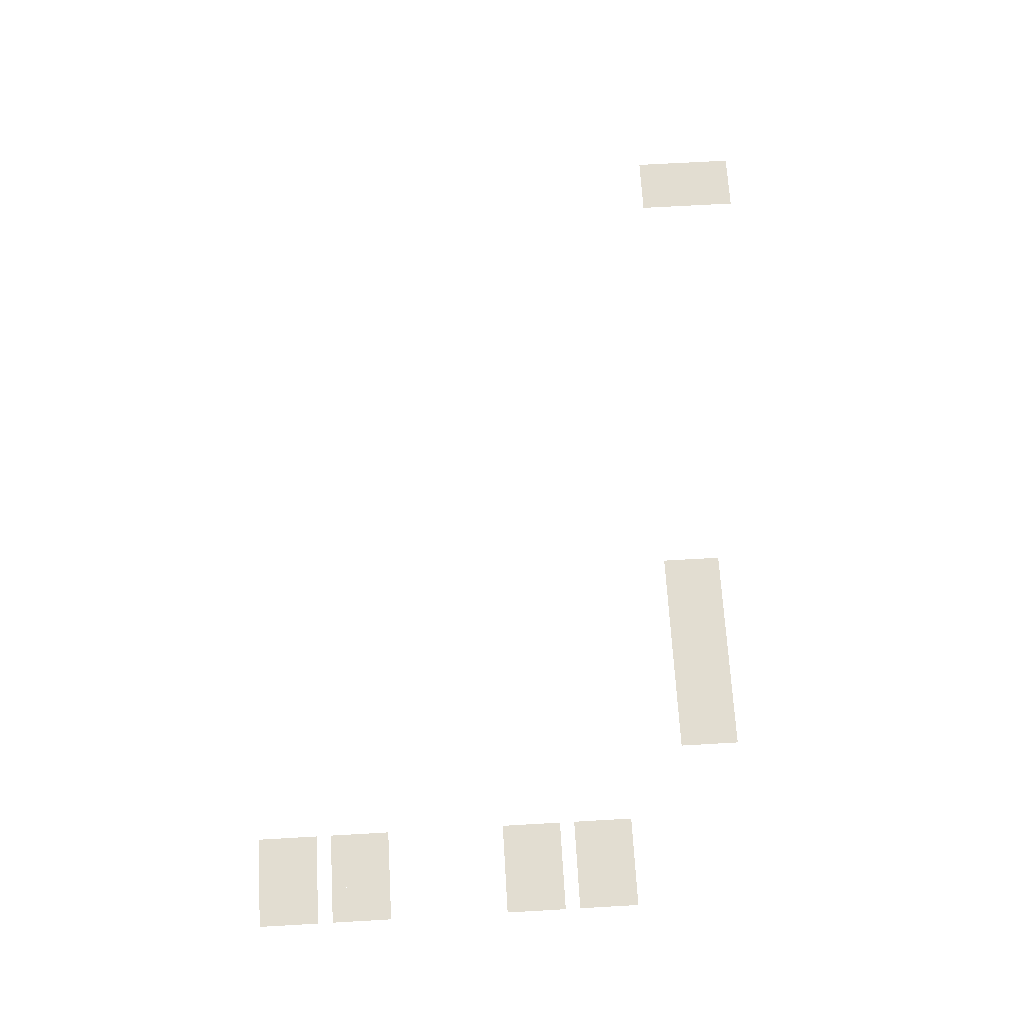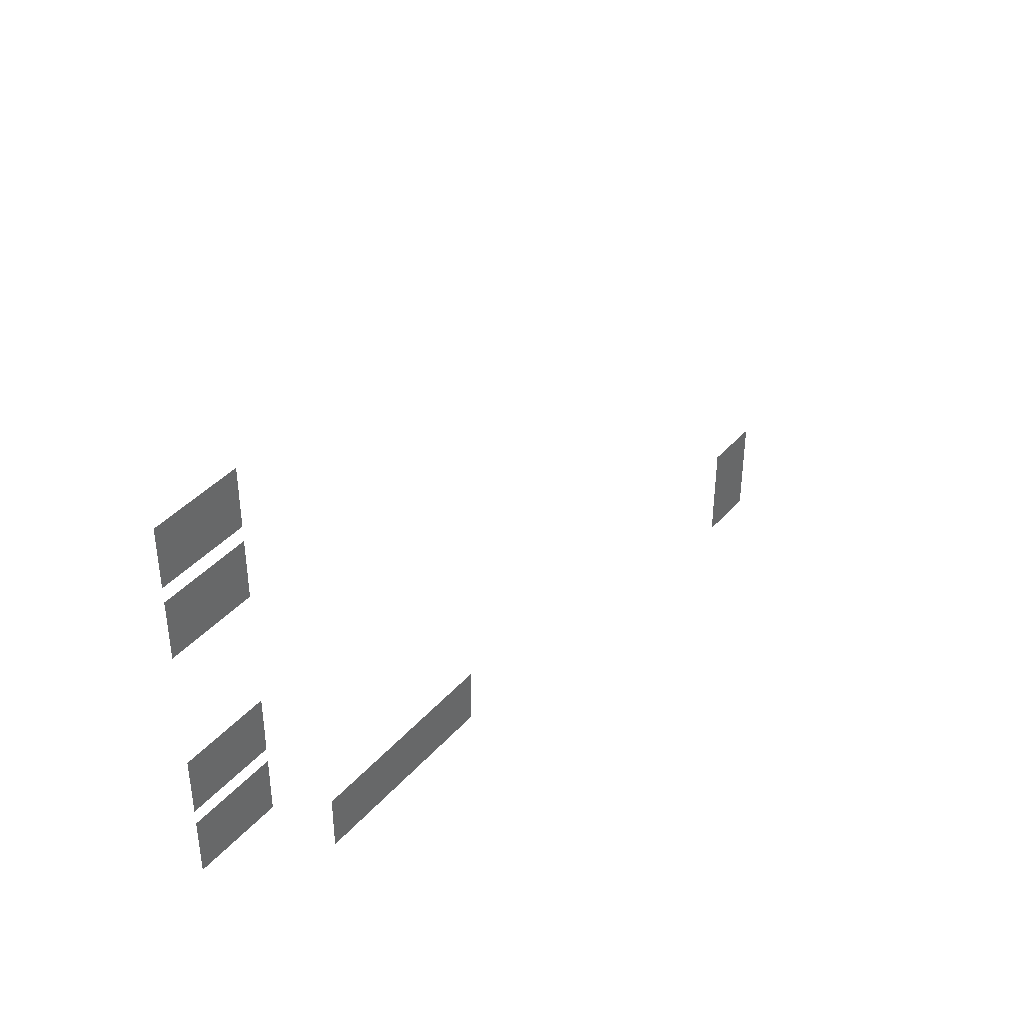
<metadata>
{"format":"obj","ext":"obj","renderer":"f3d","projection":"perspective","resolution":1024,"background":"white","views":[{"elev":68.4,"azim":-93.3,"up":"+Z"},{"elev":40.5,"azim":-52.9,"up":"+Y"}]}
</metadata>
<code>
v -1728 -96 -0.075
v -1760 -96 -0.075
v -1760 -64 -0.075
v -1728 -64 -0.075
v -1760 -96 -0.075
v -1792 -96 -0.075
v -1792 -64 -0.075
v -1760 -64 -0.075
v -1792 -96 -0.075
v -1824 -96 -0.075
v -1824 -64 -0.075
v -1792 -64 -0.075
v -1824 -96 -0.075
v -1856 -96 -0.075
v -1856 -64 -0.075
v -1824 -64 -0.075
v -1856 -96 -0.075
v -1888 -96 -0.075
v -1888 -64 -0.075
v -1856 -64 -0.075
v -1888 -96 -0.075
v -1920 -96 -0.075
v -1920 -64 -0.075
v -1888 -64 -0.075
v -1728 -128 -0.1
v -1760 -128 -0.1
v -1760 -96 -0.1
v -1728 -96 -0.1
v -1760 -128 -0.1
v -1792 -128 -0.1
v -1792 -96 -0.1
v -1760 -96 -0.1
v -1792 -128 -0.1
v -1824 -128 -0.1
v -1824 -96 -0.1
v -1792 -96 -0.1
v -1824 -128 -0.1
v -1856 -128 -0.1
v -1856 -96 -0.1
v -1824 -96 -0.1
v -1856 -128 -0.1
v -1888 -128 -0.1
v -1888 -96 -0.1
v -1856 -96 -0.1
v -1888 -128 -0.1
v -1920 -128 -0.1
v -1920 -96 -0.1
v -1888 -96 -0.1
v -1728 -160 -0.125
v -1760 -160 -0.125
v -1760 -128 -0.125
v -1728 -128 -0.125
v -1760 -160 -0.125
v -1792 -160 -0.125
v -1792 -128 -0.125
v -1760 -128 -0.125
v -1792 -160 -0.125
v -1824 -160 -0.125
v -1824 -128 -0.125
v -1792 -128 -0.125
v -1824 -160 -0.125
v -1856 -160 -0.125
v -1856 -128 -0.125
v -1824 -128 -0.125
v -1856 -160 -0.125
v -1888 -160 -0.125
v -1888 -128 -0.125
v -1856 -128 -0.125
v -1888 -160 -0.125
v -1920 -160 -0.125
v -1920 -128 -0.125
v -1888 -128 -0.125
v -1728 -192 -0.15
v -1760 -192 -0.15
v -1760 -160 -0.15
v -1728 -160 -0.15
v -1760 -192 -0.15
v -1792 -192 -0.15
v -1792 -160 -0.15
v -1760 -160 -0.15
v -1792 -192 -0.15
v -1824 -192 -0.15
v -1824 -160 -0.15
v -1792 -160 -0.15
v -1824 -192 -0.15
v -1856 -192 -0.15
v -1856 -160 -0.15
v -1824 -160 -0.15
v -1856 -192 -0.15
v -1888 -192 -0.15
v -1888 -160 -0.15
v -1856 -160 -0.15
v -1888 -192 -0.15
v -1920 -192 -0.15
v -1920 -160 -0.15
v -1888 -160 -0.15
v -1728 -256 -0.2
v -1760 -256 -0.2
v -1760 -224 -0.2
v -1728 -224 -0.2
v -1760 -256 -0.2
v -1792 -256 -0.2
v -1792 -224 -0.2
v -1760 -224 -0.2
v -1792 -256 -0.2
v -1824 -256 -0.2
v -1824 -224 -0.2
v -1792 -224 -0.2
v -1824 -256 -0.2
v -1856 -256 -0.2
v -1856 -224 -0.2
v -1824 -224 -0.2
v -1856 -256 -0.2
v -1888 -256 -0.2
v -1888 -224 -0.2
v -1856 -224 -0.2
v -1888 -256 -0.2
v -1920 -256 -0.2
v -1920 -224 -0.2
v -1888 -224 -0.2
v -1728 -288 -0.225
v -1760 -288 -0.225
v -1760 -256 -0.225
v -1728 -256 -0.225
v -1760 -288 -0.225
v -1792 -288 -0.225
v -1792 -256 -0.225
v -1760 -256 -0.225
v -1792 -288 -0.225
v -1824 -288 -0.225
v -1824 -256 -0.225
v -1792 -256 -0.225
v -1824 -288 -0.225
v -1856 -288 -0.225
v -1856 -256 -0.225
v -1824 -256 -0.225
v -1856 -288 -0.225
v -1888 -288 -0.225
v -1888 -256 -0.225
v -1856 -256 -0.225
v -1888 -288 -0.225
v -1920 -288 -0.225
v -1920 -256 -0.225
v -1888 -256 -0.225
v -1728 -320 -0.25
v -1760 -320 -0.25
v -1760 -288 -0.25
v -1728 -288 -0.25
v -1760 -320 -0.25
v -1792 -320 -0.25
v -1792 -288 -0.25
v -1760 -288 -0.25
v -1792 -320 -0.25
v -1824 -320 -0.25
v -1824 -288 -0.25
v -1792 -288 -0.25
v -1824 -320 -0.25
v -1856 -320 -0.25
v -1856 -288 -0.25
v -1824 -288 -0.25
v -1856 -320 -0.25
v -1888 -320 -0.25
v -1888 -288 -0.25
v -1856 -288 -0.25
v -1888 -320 -0.25
v -1920 -320 -0.25
v -1920 -288 -0.25
v -1888 -288 -0.25
v -1728 -352 -0.275
v -1760 -352 -0.275
v -1760 -320 -0.275
v -1728 -320 -0.275
v -1760 -352 -0.275
v -1792 -352 -0.275
v -1792 -320 -0.275
v -1760 -320 -0.275
v -1792 -352 -0.275
v -1824 -352 -0.275
v -1824 -320 -0.275
v -1792 -320 -0.275
v -1824 -352 -0.275
v -1856 -352 -0.275
v -1856 -320 -0.275
v -1824 -320 -0.275
v -1856 -352 -0.275
v -1888 -352 -0.275
v -1888 -320 -0.275
v -1856 -320 -0.275
v -1888 -352 -0.275
v -1920 -352 -0.275
v -1920 -320 -0.275
v -1888 -320 -0.275
v -1728 -640 -0.5
v -1760 -640 -0.5
v -1760 -608 -0.5
v -1728 -608 -0.5
v -1760 -640 -0.5
v -1792 -640 -0.5
v -1792 -608 -0.5
v -1760 -608 -0.5
v -1792 -640 -0.5
v -1824 -640 -0.5
v -1824 -608 -0.5
v -1792 -608 -0.5
v -1824 -640 -0.5
v -1856 -640 -0.5
v -1856 -608 -0.5
v -1824 -608 -0.5
v -1856 -640 -0.5
v -1888 -640 -0.5
v -1888 -608 -0.5
v -1856 -608 -0.5
v -1888 -640 -0.5
v -1920 -640 -0.5
v -1920 -608 -0.5
v -1888 -608 -0.5
v -1728 -672 -0.525
v -1760 -672 -0.525
v -1760 -640 -0.525
v -1728 -640 -0.525
v -1760 -672 -0.525
v -1792 -672 -0.525
v -1792 -640 -0.525
v -1760 -640 -0.525
v -1792 -672 -0.525
v -1824 -672 -0.525
v -1824 -640 -0.525
v -1792 -640 -0.525
v -1824 -672 -0.525
v -1856 -672 -0.525
v -1856 -640 -0.525
v -1824 -640 -0.525
v -1856 -672 -0.525
v -1888 -672 -0.525
v -1888 -640 -0.525
v -1856 -640 -0.525
v -1888 -672 -0.525
v -1920 -672 -0.525
v -1920 -640 -0.525
v -1888 -640 -0.525
v -1728 -704 -0.55
v -1760 -704 -0.55
v -1760 -672 -0.55
v -1728 -672 -0.55
v -1760 -704 -0.55
v -1792 -704 -0.55
v -1792 -672 -0.55
v -1760 -672 -0.55
v -1792 -704 -0.55
v -1824 -704 -0.55
v -1824 -672 -0.55
v -1792 -672 -0.55
v -1824 -704 -0.55
v -1856 -704 -0.55
v -1856 -672 -0.55
v -1824 -672 -0.55
v -1856 -704 -0.55
v -1888 -704 -0.55
v -1888 -672 -0.55
v -1856 -672 -0.55
v -1888 -704 -0.55
v -1920 -704 -0.55
v -1920 -672 -0.55
v -1888 -672 -0.55
v -1728 -736 -0.575
v -1760 -736 -0.575
v -1760 -704 -0.575
v -1728 -704 -0.575
v -1760 -736 -0.575
v -1792 -736 -0.575
v -1792 -704 -0.575
v -1760 -704 -0.575
v -1792 -736 -0.575
v -1824 -736 -0.575
v -1824 -704 -0.575
v -1792 -704 -0.575
v -1824 -736 -0.575
v -1856 -736 -0.575
v -1856 -704 -0.575
v -1824 -704 -0.575
v -1856 -736 -0.575
v -1888 -736 -0.575
v -1888 -704 -0.575
v -1856 -704 -0.575
v -1888 -736 -0.575
v -1920 -736 -0.575
v -1920 -704 -0.575
v -1888 -704 -0.575
v -1728 -800 -0.625
v -1760 -800 -0.625
v -1760 -768 -0.625
v -1728 -768 -0.625
v -1760 -800 -0.625
v -1792 -800 -0.625
v -1792 -768 -0.625
v -1760 -768 -0.625
v -1792 -800 -0.625
v -1824 -800 -0.625
v -1824 -768 -0.625
v -1792 -768 -0.625
v -1824 -800 -0.625
v -1856 -800 -0.625
v -1856 -768 -0.625
v -1824 -768 -0.625
v -1856 -800 -0.625
v -1888 -800 -0.625
v -1888 -768 -0.625
v -1856 -768 -0.625
v -1888 -800 -0.625
v -1920 -800 -0.625
v -1920 -768 -0.625
v -1888 -768 -0.625
v -1728 -832 -0.65
v -1760 -832 -0.65
v -1760 -800 -0.65
v -1728 -800 -0.65
v -1760 -832 -0.65
v -1792 -832 -0.65
v -1792 -800 -0.65
v -1760 -800 -0.65
v -1792 -832 -0.65
v -1824 -832 -0.65
v -1824 -800 -0.65
v -1792 -800 -0.65
v -1824 -832 -0.65
v -1856 -832 -0.65
v -1856 -800 -0.65
v -1824 -800 -0.65
v -1856 -832 -0.65
v -1888 -832 -0.65
v -1888 -800 -0.65
v -1856 -800 -0.65
v -1888 -832 -0.65
v -1920 -832 -0.65
v -1920 -800 -0.65
v -1888 -800 -0.65
v -1728 -864 -0.675
v -1760 -864 -0.675
v -1760 -832 -0.675
v -1728 -832 -0.675
v -1760 -864 -0.675
v -1792 -864 -0.675
v -1792 -832 -0.675
v -1760 -832 -0.675
v -1792 -864 -0.675
v -1824 -864 -0.675
v -1824 -832 -0.675
v -1792 -832 -0.675
v -1824 -864 -0.675
v -1856 -864 -0.675
v -1856 -832 -0.675
v -1824 -832 -0.675
v -1856 -864 -0.675
v -1888 -864 -0.675
v -1888 -832 -0.675
v -1856 -832 -0.675
v -1888 -864 -0.675
v -1920 -864 -0.675
v -1920 -832 -0.675
v -1888 -832 -0.675
v -1728 -896 -0.7
v -1760 -896 -0.7
v -1760 -864 -0.7
v -1728 -864 -0.7
v -1760 -896 -0.7
v -1792 -896 -0.7
v -1792 -864 -0.7
v -1760 -864 -0.7
v -1792 -896 -0.7
v -1824 -896 -0.7
v -1824 -864 -0.7
v -1792 -864 -0.7
v -1824 -896 -0.7
v -1856 -896 -0.7
v -1856 -864 -0.7
v -1824 -864 -0.7
v -1856 -896 -0.7
v -1888 -896 -0.7
v -1888 -864 -0.7
v -1856 -864 -0.7
v -1888 -896 -0.7
v -1920 -896 -0.7
v -1920 -864 -0.7
v -1888 -864 -0.7
v -1120 -1056 -0.825
v -1152 -1056 -0.825
v -1152 -1024 -0.825
v -1120 -1024 -0.825
v -1152 -1056 -0.825
v -1184 -1056 -0.825
v -1184 -1024 -0.825
v -1152 -1024 -0.825
v -1184 -1056 -0.825
v -1216 -1056 -0.825
v -1216 -1024 -0.825
v -1184 -1024 -0.825
v -1216 -1056 -0.825
v -1248 -1056 -0.825
v -1248 -1024 -0.825
v -1216 -1024 -0.825
v -1248 -1056 -0.825
v -1280 -1056 -0.825
v -1280 -1024 -0.825
v -1248 -1024 -0.825
v -1280 -1056 -0.825
v -1312 -1056 -0.825
v -1312 -1024 -0.825
v -1280 -1024 -0.825
v -1312 -1056 -0.825
v -1344 -1056 -0.825
v -1344 -1024 -0.825
v -1312 -1024 -0.825
v -1344 -1056 -0.825
v -1376 -1056 -0.825
v -1376 -1024 -0.825
v -1344 -1024 -0.825
v -1376 -1056 -0.825
v -1408 -1056 -0.825
v -1408 -1024 -0.825
v -1376 -1024 -0.825
v -1408 -1056 -0.825
v -1440 -1056 -0.825
v -1440 -1024 -0.825
v -1408 -1024 -0.825
v -1440 -1056 -0.825
v -1472 -1056 -0.825
v -1472 -1024 -0.825
v -1440 -1024 -0.825
v -1472 -1056 -0.825
v -1504 -1056 -0.825
v -1504 -1024 -0.825
v -1472 -1024 -0.825
v -1504 -1056 -0.825
v -1536 -1056 -0.825
v -1536 -1024 -0.825
v -1504 -1024 -0.825
v -1536 -1056 -0.825
v -1568 -1056 -0.825
v -1568 -1024 -0.825
v -1536 -1024 -0.825
v -32 -1088 -0.85
v -64 -1088 -0.85
v -64 -1056 -0.85
v -32 -1056 -0.85
v -64 -1088 -0.85
v -96 -1088 -0.85
v -96 -1056 -0.85
v -64 -1056 -0.85
v -96 -1088 -0.85
v -128 -1088 -0.85
v -128 -1056 -0.85
v -96 -1056 -0.85
v -128 -1088 -0.85
v -160 -1088 -0.85
v -160 -1056 -0.85
v -128 -1056 -0.85
v -1120 -1088 -0.85
v -1152 -1088 -0.85
v -1152 -1056 -0.85
v -1120 -1056 -0.85
v -1152 -1088 -0.85
v -1184 -1088 -0.85
v -1184 -1056 -0.85
v -1152 -1056 -0.85
v -1184 -1088 -0.85
v -1216 -1088 -0.85
v -1216 -1056 -0.85
v -1184 -1056 -0.85
v -1216 -1088 -0.85
v -1248 -1088 -0.85
v -1248 -1056 -0.85
v -1216 -1056 -0.85
v -1248 -1088 -0.85
v -1280 -1088 -0.85
v -1280 -1056 -0.85
v -1248 -1056 -0.85
v -1280 -1088 -0.85
v -1312 -1088 -0.85
v -1312 -1056 -0.85
v -1280 -1056 -0.85
v -1312 -1088 -0.85
v -1344 -1088 -0.85
v -1344 -1056 -0.85
v -1312 -1056 -0.85
v -1344 -1088 -0.85
v -1376 -1088 -0.85
v -1376 -1056 -0.85
v -1344 -1056 -0.85
v -1376 -1088 -0.85
v -1408 -1088 -0.85
v -1408 -1056 -0.85
v -1376 -1056 -0.85
v -1408 -1088 -0.85
v -1440 -1088 -0.85
v -1440 -1056 -0.85
v -1408 -1056 -0.85
v -1440 -1088 -0.85
v -1472 -1088 -0.85
v -1472 -1056 -0.85
v -1440 -1056 -0.85
v -1472 -1088 -0.85
v -1504 -1088 -0.85
v -1504 -1056 -0.85
v -1472 -1056 -0.85
v -1504 -1088 -0.85
v -1536 -1088 -0.85
v -1536 -1056 -0.85
v -1504 -1056 -0.85
v -1536 -1088 -0.85
v -1568 -1088 -0.85
v -1568 -1056 -0.85
v -1536 -1056 -0.85
v -32 -1120 -0.875
v -64 -1120 -0.875
v -64 -1088 -0.875
v -32 -1088 -0.875
v -64 -1120 -0.875
v -96 -1120 -0.875
v -96 -1088 -0.875
v -64 -1088 -0.875
v -96 -1120 -0.875
v -128 -1120 -0.875
v -128 -1088 -0.875
v -96 -1088 -0.875
v -128 -1120 -0.875
v -160 -1120 -0.875
v -160 -1088 -0.875
v -128 -1088 -0.875
v -1120 -1120 -0.875
v -1152 -1120 -0.875
v -1152 -1088 -0.875
v -1120 -1088 -0.875
v -1152 -1120 -0.875
v -1184 -1120 -0.875
v -1184 -1088 -0.875
v -1152 -1088 -0.875
v -1184 -1120 -0.875
v -1216 -1120 -0.875
v -1216 -1088 -0.875
v -1184 -1088 -0.875
v -1216 -1120 -0.875
v -1248 -1120 -0.875
v -1248 -1088 -0.875
v -1216 -1088 -0.875
v -1248 -1120 -0.875
v -1280 -1120 -0.875
v -1280 -1088 -0.875
v -1248 -1088 -0.875
v -1280 -1120 -0.875
v -1312 -1120 -0.875
v -1312 -1088 -0.875
v -1280 -1088 -0.875
v -1312 -1120 -0.875
v -1344 -1120 -0.875
v -1344 -1088 -0.875
v -1312 -1088 -0.875
v -1344 -1120 -0.875
v -1376 -1120 -0.875
v -1376 -1088 -0.875
v -1344 -1088 -0.875
v -1376 -1120 -0.875
v -1408 -1120 -0.875
v -1408 -1088 -0.875
v -1376 -1088 -0.875
v -1408 -1120 -0.875
v -1440 -1120 -0.875
v -1440 -1088 -0.875
v -1408 -1088 -0.875
v -1440 -1120 -0.875
v -1472 -1120 -0.875
v -1472 -1088 -0.875
v -1440 -1088 -0.875
v -1472 -1120 -0.875
v -1504 -1120 -0.875
v -1504 -1088 -0.875
v -1472 -1088 -0.875
v -1504 -1120 -0.875
v -1536 -1120 -0.875
v -1536 -1088 -0.875
v -1504 -1088 -0.875
v -1536 -1120 -0.875
v -1568 -1120 -0.875
v -1568 -1088 -0.875
v -1536 -1088 -0.875
v -32 -1152 -0.9
v -64 -1152 -0.9
v -64 -1120 -0.9
v -32 -1120 -0.9
v -64 -1152 -0.9
v -96 -1152 -0.9
v -96 -1120 -0.9
v -64 -1120 -0.9
v -96 -1152 -0.9
v -128 -1152 -0.9
v -128 -1120 -0.9
v -96 -1120 -0.9
v -128 -1152 -0.9
v -160 -1152 -0.9
v -160 -1120 -0.9
v -128 -1120 -0.9
v -1120 -1152 -0.9
v -1152 -1152 -0.9
v -1152 -1120 -0.9
v -1120 -1120 -0.9
v -1152 -1152 -0.9
v -1184 -1152 -0.9
v -1184 -1120 -0.9
v -1152 -1120 -0.9
v -1184 -1152 -0.9
v -1216 -1152 -0.9
v -1216 -1120 -0.9
v -1184 -1120 -0.9
v -1216 -1152 -0.9
v -1248 -1152 -0.9
v -1248 -1120 -0.9
v -1216 -1120 -0.9
v -1248 -1152 -0.9
v -1280 -1152 -0.9
v -1280 -1120 -0.9
v -1248 -1120 -0.9
v -1280 -1152 -0.9
v -1312 -1152 -0.9
v -1312 -1120 -0.9
v -1280 -1120 -0.9
v -1312 -1152 -0.9
v -1344 -1152 -0.9
v -1344 -1120 -0.9
v -1312 -1120 -0.9
v -1344 -1152 -0.9
v -1376 -1152 -0.9
v -1376 -1120 -0.9
v -1344 -1120 -0.9
v -1376 -1152 -0.9
v -1408 -1152 -0.9
v -1408 -1120 -0.9
v -1376 -1120 -0.9
v -1408 -1152 -0.9
v -1440 -1152 -0.9
v -1440 -1120 -0.9
v -1408 -1120 -0.9
v -1440 -1152 -0.9
v -1472 -1152 -0.9
v -1472 -1120 -0.9
v -1440 -1120 -0.9
v -1472 -1152 -0.9
v -1504 -1152 -0.9
v -1504 -1120 -0.9
v -1472 -1120 -0.9
v -1504 -1152 -0.9
v -1536 -1152 -0.9
v -1536 -1120 -0.9
v -1504 -1120 -0.9
v -1536 -1152 -0.9
v -1568 -1152 -0.9
v -1568 -1120 -0.9
v -1536 -1120 -0.9
v -32 -1184 -0.925
v -64 -1184 -0.925
v -64 -1152 -0.925
v -32 -1152 -0.925
v -64 -1184 -0.925
v -96 -1184 -0.925
v -96 -1152 -0.925
v -64 -1152 -0.925
v -96 -1184 -0.925
v -128 -1184 -0.925
v -128 -1152 -0.925
v -96 -1152 -0.925
v -128 -1184 -0.925
v -160 -1184 -0.925
v -160 -1152 -0.925
v -128 -1152 -0.925
v -32 -1216 -0.95
v -64 -1216 -0.95
v -64 -1184 -0.95
v -32 -1184 -0.95
v -64 -1216 -0.95
v -96 -1216 -0.95
v -96 -1184 -0.95
v -64 -1184 -0.95
v -96 -1216 -0.95
v -128 -1216 -0.95
v -128 -1184 -0.95
v -96 -1184 -0.95
v -128 -1216 -0.95
v -160 -1216 -0.95
v -160 -1184 -0.95
v -128 -1184 -0.95
v -32 -1248 -0.975
v -64 -1248 -0.975
v -64 -1216 -0.975
v -32 -1216 -0.975
v -64 -1248 -0.975
v -96 -1248 -0.975
v -96 -1216 -0.975
v -64 -1216 -0.975
v -96 -1248 -0.975
v -128 -1248 -0.975
v -128 -1216 -0.975
v -96 -1216 -0.975
v -128 -1248 -0.975
v -160 -1248 -0.975
v -160 -1216 -0.975
v -128 -1216 -0.975
v -32 -1280 -1
v -64 -1280 -1
v -64 -1248 -1
v -32 -1248 -1
v -64 -1280 -1
v -96 -1280 -1
v -96 -1248 -1
v -64 -1248 -1
v -96 -1280 -1
v -128 -1280 -1
v -128 -1248 -1
v -96 -1248 -1
v -128 -1280 -1
v -160 -1280 -1
v -160 -1248 -1
v -128 -1248 -1
g map2_mesh_0003
f 1 2 3 4
f 5 6 7 8
f 9 10 11 12
f 13 14 15 16
f 17 18 19 20
f 21 22 23 24
f 25 26 27 28
f 29 30 31 32
f 33 34 35 36
f 37 38 39 40
f 41 42 43 44
f 45 46 47 48
f 49 50 51 52
f 53 54 55 56
f 57 58 59 60
f 61 62 63 64
f 65 66 67 68
f 69 70 71 72
f 73 74 75 76
f 77 78 79 80
f 81 82 83 84
f 85 86 87 88
f 89 90 91 92
f 93 94 95 96
f 97 98 99 100
f 101 102 103 104
f 105 106 107 108
f 109 110 111 112
f 113 114 115 116
f 117 118 119 120
f 121 122 123 124
f 125 126 127 128
f 129 130 131 132
f 133 134 135 136
f 137 138 139 140
f 141 142 143 144
f 145 146 147 148
f 149 150 151 152
f 153 154 155 156
f 157 158 159 160
f 161 162 163 164
f 165 166 167 168
f 169 170 171 172
f 173 174 175 176
f 177 178 179 180
f 181 182 183 184
f 185 186 187 188
f 189 190 191 192
f 193 194 195 196
f 197 198 199 200
f 201 202 203 204
f 205 206 207 208
f 209 210 211 212
f 213 214 215 216
f 217 218 219 220
f 221 222 223 224
f 225 226 227 228
f 229 230 231 232
f 233 234 235 236
f 237 238 239 240
f 241 242 243 244
f 245 246 247 248
f 249 250 251 252
f 253 254 255 256
f 257 258 259 260
f 261 262 263 264
f 265 266 267 268
f 269 270 271 272
f 273 274 275 276
f 277 278 279 280
f 281 282 283 284
f 285 286 287 288
f 289 290 291 292
f 293 294 295 296
f 297 298 299 300
f 301 302 303 304
f 305 306 307 308
f 309 310 311 312
f 313 314 315 316
f 317 318 319 320
f 321 322 323 324
f 325 326 327 328
f 329 330 331 332
f 333 334 335 336
f 337 338 339 340
f 341 342 343 344
f 345 346 347 348
f 349 350 351 352
f 353 354 355 356
f 357 358 359 360
f 361 362 363 364
f 365 366 367 368
f 369 370 371 372
f 373 374 375 376
f 377 378 379 380
f 381 382 383 384
f 385 386 387 388
f 389 390 391 392
f 393 394 395 396
f 397 398 399 400
f 401 402 403 404
f 405 406 407 408
f 409 410 411 412
f 413 414 415 416
f 417 418 419 420
f 421 422 423 424
f 425 426 427 428
f 429 430 431 432
f 433 434 435 436
f 437 438 439 440
f 441 442 443 444
f 445 446 447 448
f 449 450 451 452
f 453 454 455 456
f 457 458 459 460
f 461 462 463 464
f 465 466 467 468
f 469 470 471 472
f 473 474 475 476
f 477 478 479 480
f 481 482 483 484
f 485 486 487 488
f 489 490 491 492
f 493 494 495 496
f 497 498 499 500
f 501 502 503 504
f 505 506 507 508
f 509 510 511 512
f 513 514 515 516
f 517 518 519 520
f 521 522 523 524
f 525 526 527 528
f 529 530 531 532
f 533 534 535 536
f 537 538 539 540
f 541 542 543 544
f 545 546 547 548
f 549 550 551 552
f 553 554 555 556
f 557 558 559 560
f 561 562 563 564
f 565 566 567 568
f 569 570 571 572
f 573 574 575 576
f 577 578 579 580
f 581 582 583 584
f 585 586 587 588
f 589 590 591 592
f 593 594 595 596
f 597 598 599 600
f 601 602 603 604
f 605 606 607 608
f 609 610 611 612
f 613 614 615 616
f 617 618 619 620
f 621 622 623 624
f 625 626 627 628
f 629 630 631 632
f 633 634 635 636
f 637 638 639 640
f 641 642 643 644
f 645 646 647 648
f 649 650 651 652
f 653 654 655 656
f 657 658 659 660
f 661 662 663 664
f 665 666 667 668
f 669 670 671 672
f 673 674 675 676
f 677 678 679 680
f 681 682 683 684
f 685 686 687 688
f 689 690 691 692
f 693 694 695 696
f 697 698 699 700
f 701 702 703 704
f 705 706 707 708
f 709 710 711 712
f 713 714 715 716
f 717 718 719 720

</code>
